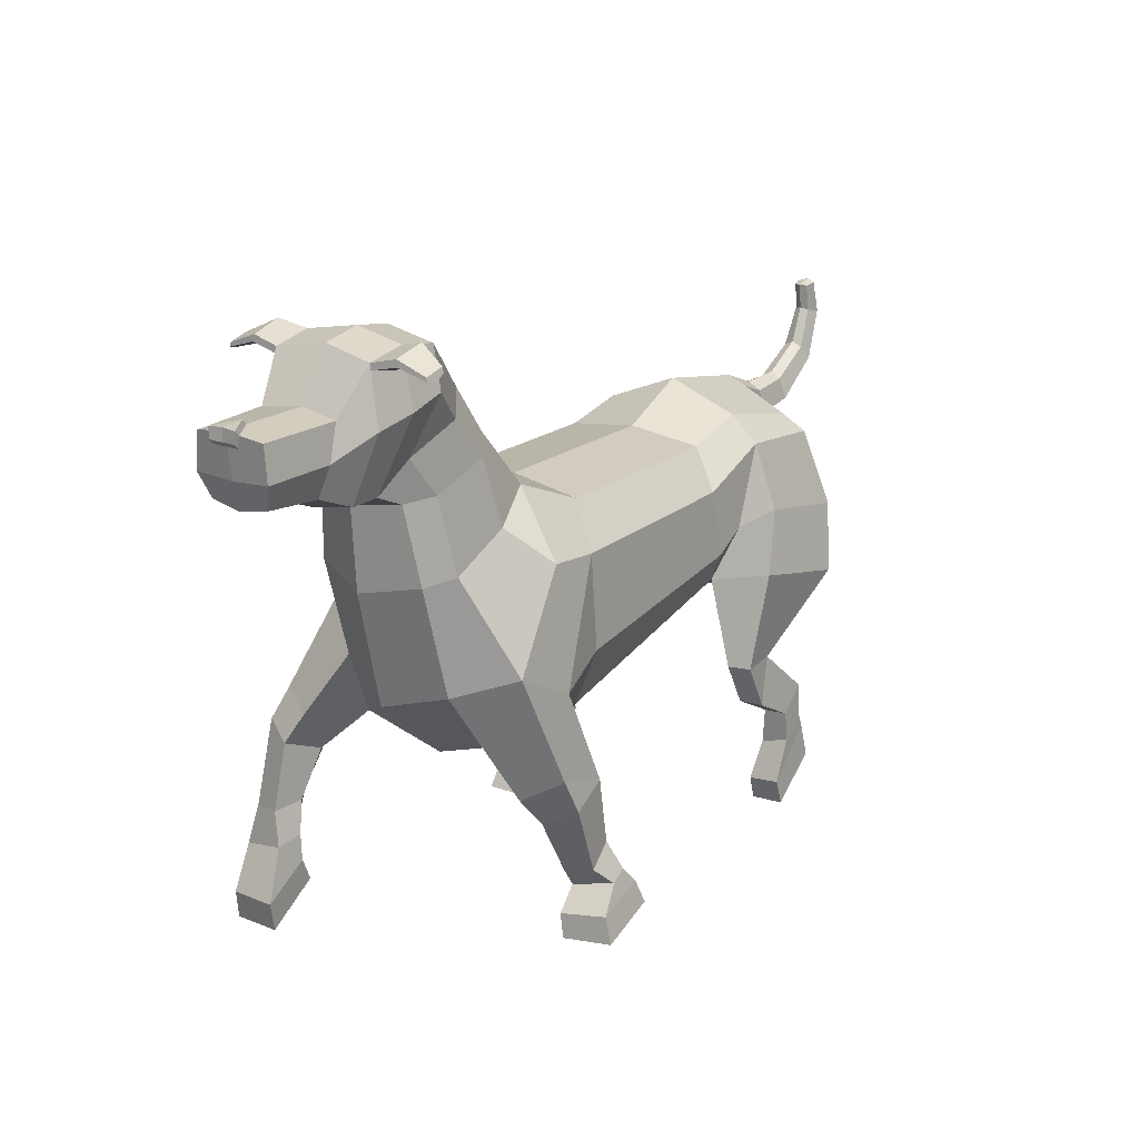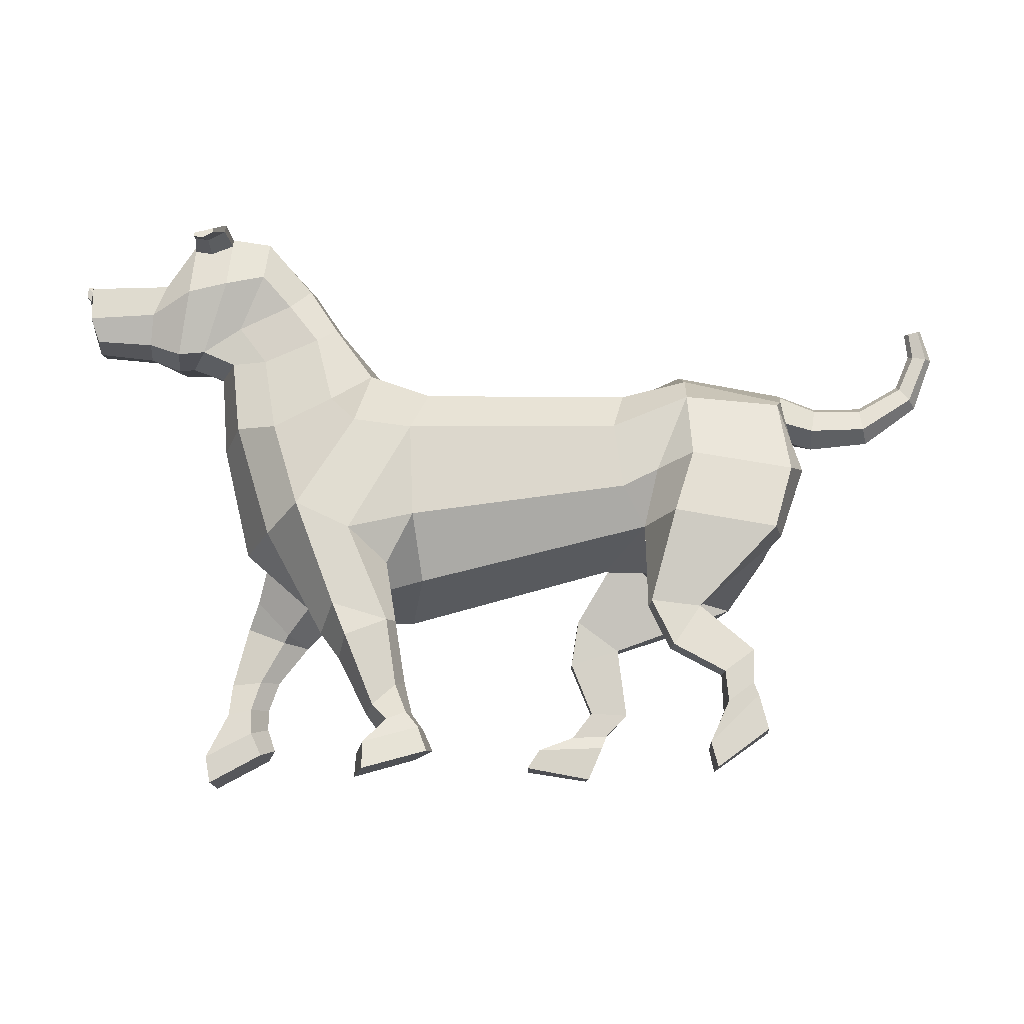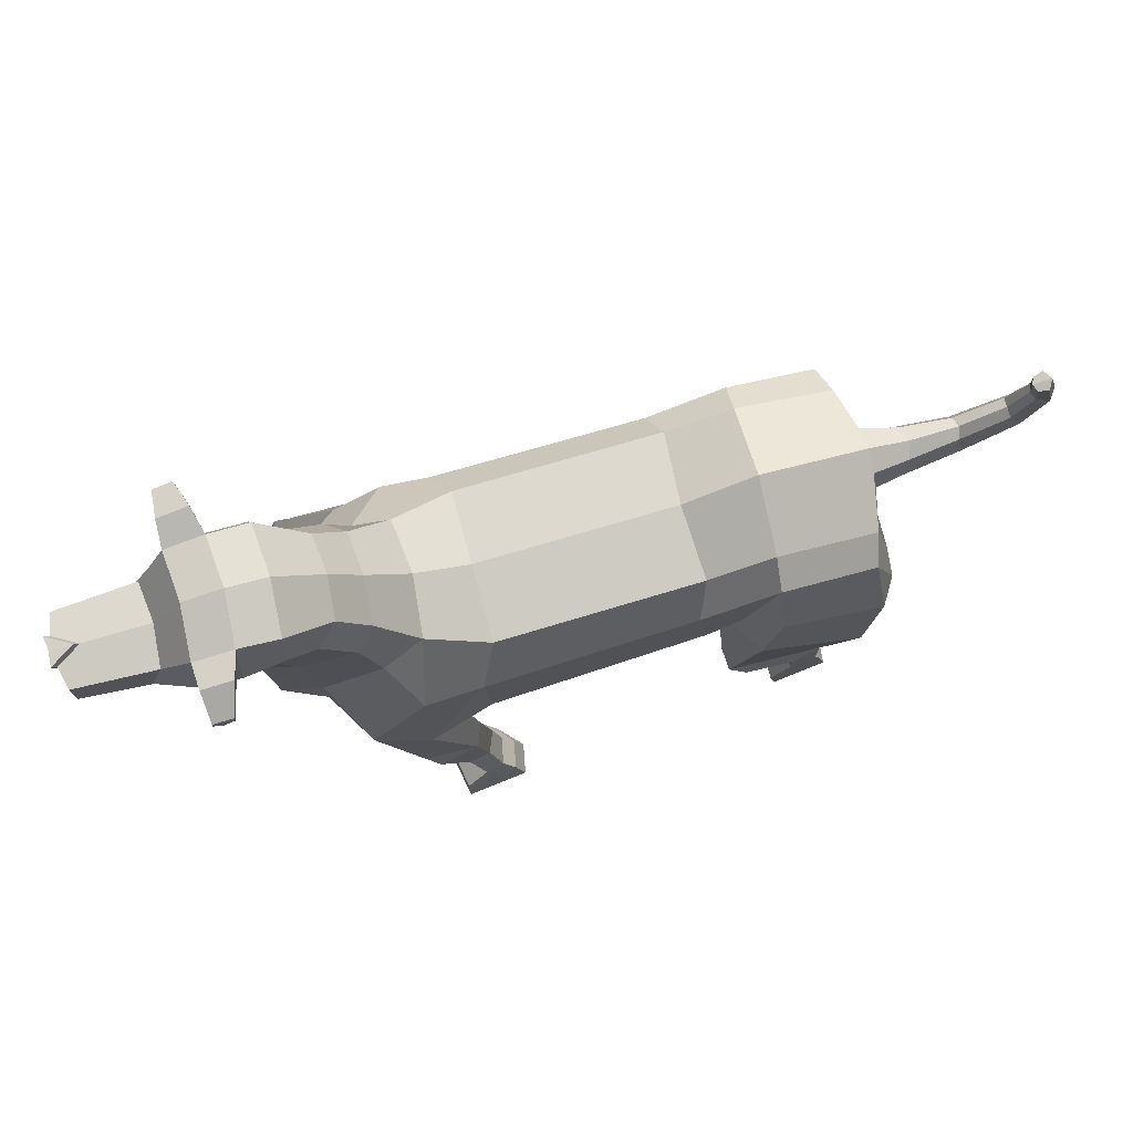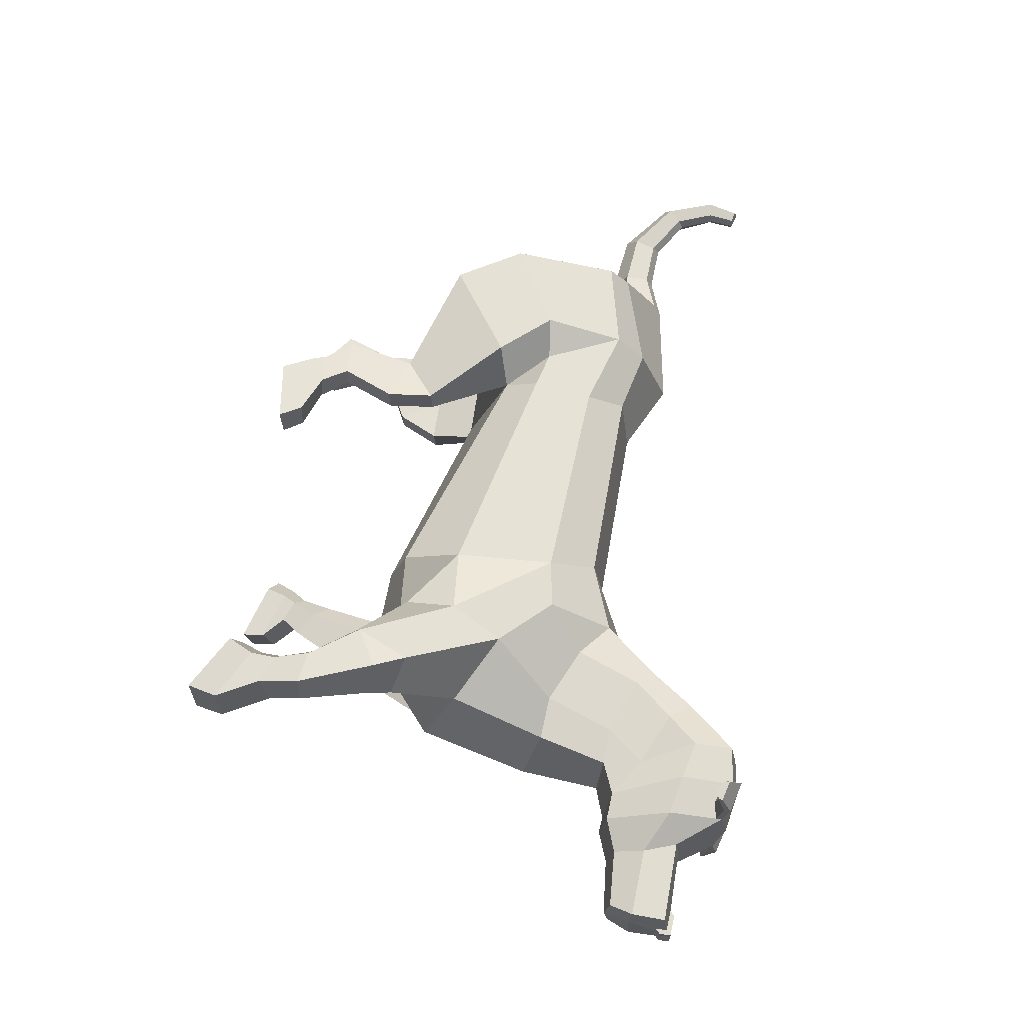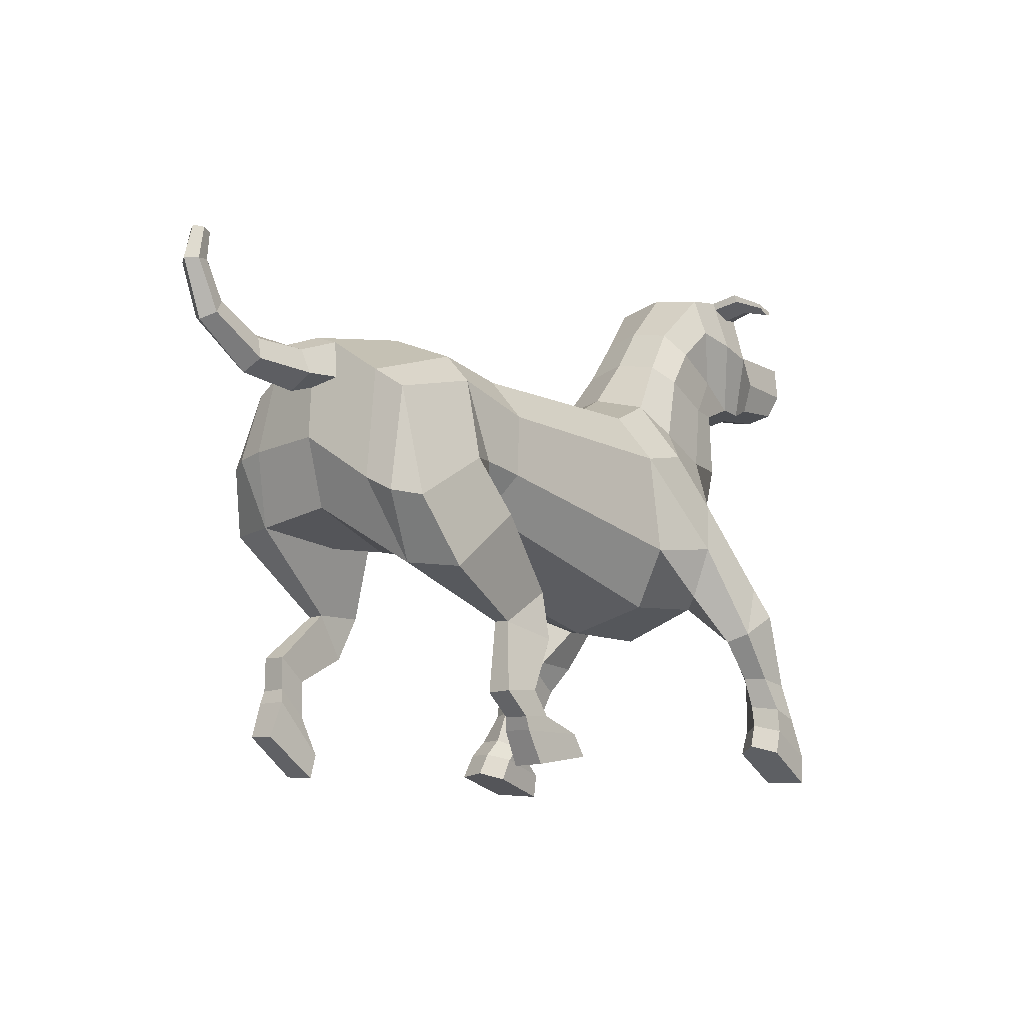
<metadata>
{"format":"obj","ext":"obj","renderer":"f3d","projection":"perspective","resolution":1024,"background":"white","views":[{"elev":18.9,"azim":125.5,"up":"+Y"},{"elev":-13.3,"azim":177.8,"up":"+Y"},{"elev":78.3,"azim":163.9,"up":"+Y"},{"elev":64.2,"azim":99.5,"up":"+Z"},{"elev":-10.3,"azim":-48.7,"up":"+Y"}]}
</metadata>
<code>
o Dog_Cylinder
v 0.9228 1.375 -0.9158
v -0.8161 1.818 -0.9452
v 1.005 1.86 -1.157
v -0.6341 2.101 -1.137
v 1.031 2.563 -1.129
v -0.5682 2.595 -1.098
v 0.8884 2.88 -0.8966
v -0.659 2.89 -0.8886
v 1.497 1.235 -0.8083
v 1.495 1.725 -1.272
v 1.349 3.071 -0.7709
v 1.468 2.613 -1.151
v 1.902 1.931 -1.187
v 2.149 1.782 -0.7601
v 2.466 3.191 -0.6711
v 1.64 3.491 -0.6703
v 2.404 2.627 -0.7677
v 2.114 2.637 -0.8321
v 1.665 2.863 -0.8569
v 2.204 3.196 -0.7451
v 1.79 3.368 -0.7952
v 2.416 3.486 -0.6968
v 2.016 3.662 -0.7547
v 2.706 3.295 -0.6725
v 1.858 3.826 -0.6403
v 2.912 3.284 -0.649
v 2.232 3.894 -0.816
v 2.194 4.192 -0.73
v 2.79 4.18 -0.7152
v 2.828 3.765 -0.8047
v 3.027 3.858 -0.6372
v 3.128 3.609 -0.6681
v 3.15 3.379 -0.5794
v 3.632 3.846 -0.6019
v 3.632 3.588 -0.6246
v 3.574 3.409 -0.5594
v 3.664 3.877 -0.4415
v 3.704 3.829 -0.4333
v 3.7 3.913 -0.4407
v 3.669 3.794 -0.4341
v 2.491 4.237 -0.7226
v 2.53 3.829 -0.8372
v 2.497 4.178 -0.7392
v 2.794 4.134 -0.7251
v 2.675 4.153 -0.9394
v 2.543 4.226 -0.9391
v 2.78 4.179 -0.9235
v 2.777 4.228 -0.9125
v 2.538 4.289 -0.9207
v 2.662 4.11 -0.7395
v 2.765 4.113 -1.138
v 2.699 4.097 -1.148
v 2.614 4.182 -1.136
v 2.617 4.143 -1.148
v 2.763 4.144 -1.131
v -1.925 2.86 -0.887
v -1.862 2.774 -1.112
v -0.9057 2.24 -1.123
v -1.146 2.834 -1.107
v -1.16 3.023 -0.8869
v -2.064 2.276 -0.8967
v -2.043 2.243 -1.112
v -1.879 1.736 -1.009
v -1.923 2.213 -1.311
v -1.308 1.628 -0.8523
v -1.197 1.145 -1.102
v -1.167 2.341 -1.275
v -1.203 1.137 -1.226
v -1.773 1.724 -1.419
v -0.8176 1.149 -1.111
v -1.016 1.87 -1.331
v -0.8237 1.165 -1.302
v -1.598 0.785 -1.099
v -1.597 0.7901 -1.29
v -1.366 0.6149 -1.126
v -1.372 0.6236 -1.309
v -1.581 0.5461 -1.114
v -1.584 0.5372 -1.311
v -1.38 0.3375 -1.103
v -1.395 0.3957 -1.314
v -1.614 0.4441 -1.076
v -1.622 0.4403 -1.313
v -1.266 0.05618 -1.067
v -1.251 0.08501 -1.319
v -1.714 0.1759 -1.091
v -1.688 0.1827 -1.325
v -1.3 -0.1176 -1.081
v -1.3 -0.1042 -1.334
v -0.9779 0.8196 -1.129
v -0.9897 0.824 -1.317
v -1.989 3.011 -0.5022
v -2.678 2.766 -0.4658
v -2.245 2.734 -0.5131
v -2.279 2.912 -0.4572
v -2.019 2.782 -0.5585
v -2.661 2.925 -0.4163
v -3.076 3.025 -0.4464
v -3.004 3.124 -0.4088
v -3.232 3.389 -0.423
v -3.133 3.407 -0.3919
v -3.18 3.628 -0.409
v -3.108 3.613 -0.386
v 1.271 0.8949 -1.016
v 1.191 0.9999 -1.318
v 1.555 0.7341 -1.09
v 1.5 0.8758 -1.357
v 1.164 0.4284 -1.073
v 1.117 0.502 -1.325
v 1.338 0.3071 -1.121
v 1.288 0.3508 -1.334
v 1.201 1.48 -1.104
v 1.048 0.5296 -1.166
v 1.125 1.015 -1.143
v 0.9918 0.295 -1.209
v 1.035 0.2862 -1.411
v 1.238 0.1608 -1.118
v 1.179 0.2316 -1.435
v 1.082 0.2313 -1.07
v 0.9053 0.1702 -1.247
v 0.9442 0.1684 -1.455
v 1.407 0.007299 -1.136
v 1.35 0.05587 -1.483
v 1.017 0.1246 -1.097
v 0.8337 0.01026 -1.272
v 0.8818 -0.01232 -1.497
v 1.418 -0.1723 -1.167
v 1.355 -0.1447 -1.53
v 0.9645 -0.03976 -1.123
v 1.6 1.122 -1.315
v 1.699 0.9418 -1.007
v 1.31 0.9667 -0.9674
v 0.9944 1.143 -0.3218
v -0.546 1.571 -0.3557
v 1.065 1.314 0.2706
v -0.7251 1.864 0.2128
v 1.065 1.767 0.4981
v -0.6533 2.134 0.4523
v 0.9965 2.521 0.4579
v -0.6072 2.598 0.4314
v 0.8788 2.872 0.2274
v -0.6801 2.887 0.2227
v 0.8843 2.952 -0.3345
v -0.6331 2.966 -0.3345
v 1.697 1.134 -0.3134
v 1.853 1.379 0.1872
v 1.568 1.82 0.612
v 1.295 3.184 -0.3345
v 1.34 3.07 0.1017
v 1.365 2.59 0.4721
v 1.74 2.216 0.494
v 2.333 1.685 -0.3341
v 2.157 1.917 0.0893
v 2.466 3.191 0.002138
v 1.608 3.56 -0.3345
v 1.64 3.491 0.001301
v 2.536 2.547 -0.3345
v 2.369 2.662 0.09433
v 2.048 2.68 0.1552
v 1.624 2.865 0.1839
v 2.204 3.196 0.07616
v 1.79 3.368 0.1262
v 2.578 3.161 -0.3345
v 2.416 3.486 0.02788
v 2.016 3.662 0.08575
v 2.706 3.295 0.00356
v 1.858 3.826 -0.02862
v 1.825 3.885 -0.3345
v 2.819 3.247 -0.3345
v 2.912 3.284 -0.01992
v 2.232 3.894 0.147
v 2.937 3.235 -0.3345
v 2.194 4.192 0.06102
v 2.161 4.259 -0.3345
v 2.79 4.18 0.04623
v 2.756 4.247 -0.3345
v 2.828 3.766 0.1358
v 3.027 3.858 -0.03175
v 2.994 3.894 -0.3345
v 3.165 3.326 -0.3345
v 3.128 3.609 -0.000889
v 3.15 3.379 -0.08959
v 3.632 3.846 -0.06705
v 3.585 3.37 -0.3345
v 3.632 3.588 -0.04434
v 3.574 3.409 -0.1096
v 3.627 3.57 -0.3345
v 3.659 3.79 -0.3345
v 3.484 3.892 -0.3345
v 3.664 3.877 -0.2275
v 3.704 3.829 -0.2357
v 3.519 3.927 -0.3345
v 3.694 3.826 -0.3345
v 3.688 3.917 -0.3345
v 3.7 3.913 -0.2283
v 3.669 3.794 -0.2349
v 2.491 4.237 0.05362
v 2.53 3.829 0.1682
v 2.458 4.304 -0.3345
v 2.497 4.178 0.0702
v 2.794 4.134 0.05615
v 2.675 4.153 0.2704
v 2.543 4.226 0.2701
v 2.78 4.179 0.2545
v 2.777 4.228 0.2435
v 2.538 4.289 0.2517
v 2.662 4.11 0.0705
v 2.765 4.114 0.4692
v 2.699 4.097 0.4791
v 2.614 4.183 0.4674
v 2.617 4.143 0.4789
v 2.763 4.144 0.4623
v -1.946 2.757 0.2175
v -1.895 2.606 0.442
v -0.9492 2.2 0.4267
v -1.209 2.771 0.4435
v -1.19 2.996 0.2224
v -1.179 3.221 -0.3345
v -2.007 3.075 -0.3345
v -2.003 1.952 0.1963
v -1.966 1.842 0.4053
v -2.073 2.312 -0.341
v -1.631 1.372 0.2518
v -1.842 1.799 0.6
v -1.917 1.807 -0.3549
v -1.285 1.553 -0.3679
v -1.069 1.491 0.08167
v -0.6992 1.03 0.2703
v -1.223 2.164 0.5806
v -0.6977 1.02 0.3946
v -1.505 1.321 0.6458
v -0.3742 1.272 0.2731
v -0.8784 1.789 0.5843
v -0.3779 1.265 0.465
v -0.7673 0.4901 0.2744
v -0.7677 0.4964 0.4656
v -0.4805 0.5099 0.2984
v -0.4882 0.5148 0.4815
v -0.6005 0.3183 0.2889
v -0.5945 0.3119 0.4859
v -0.3228 0.3061 0.2912
v -0.3647 0.3265 0.4921
v -0.5606 0.2195 0.2527
v -0.5629 0.2114 0.4891
v -0.04603 0.1997 0.258
v -0.05979 0.2079 0.5083
v -0.4482 -0.03949 0.2564
v -0.4385 -0.03186 0.493
v 0.05395 0.05296 0.2625
v 0.03957 0.04223 0.5146
v -0.3177 0.9141 0.2943
v -0.3248 0.9136 0.483
v -1.987 3.015 -0.1657
v -2.06 2.685 -0.335
v -2.678 2.766 -0.2032
v -2.721 2.676 -0.3345
v -2.245 2.734 -0.1559
v -2.279 2.912 -0.2118
v -2.262 2.623 -0.3345
v -2.311 2.959 -0.3345
v -2.02 2.737 -0.1107
v -2.675 2.973 -0.3345
v -2.661 2.925 -0.2526
v -3.138 2.983 -0.3345
v -3.076 3.025 -0.2225
v -2.995 3.16 -0.3345
v -3.004 3.124 -0.2601
v -3.294 3.399 -0.3345
v -3.232 3.389 -0.246
v -3.107 3.424 -0.3345
v -3.133 3.407 -0.2771
v -3.22 3.652 -0.3345
v -3.18 3.628 -0.26
v -3.085 3.617 -0.3345
v -3.108 3.613 -0.2829
v 2.082 1.11 0.4412
v 1.941 1.138 0.736
v 2.382 1.23 0.5085
v 2.23 1.303 0.7646
v 2.272 0.7768 0.4719
v 2.198 0.7783 0.7259
v 2.505 0.7582 0.5125
v 2.443 0.7396 0.7243
v 1.541 1.429 0.4781
v 2.123 0.7844 0.5699
v 1.89 1.079 0.5639
v 2.206 0.5541 0.5789
v 2.295 0.5303 0.7753
v 2.531 0.5063 0.4659
v 2.509 0.4525 0.7734
v 2.343 0.5447 0.4311
v 2.209 0.3967 0.5961
v 2.294 0.3476 0.7922
v 2.703 0.1523 0.4086
v 2.678 0.1431 0.759
v 2.338 0.3481 0.427
v 2.15 0.2212 0.602
v 2.211 0.1617 0.8162
v 2.665 -0.05924 0.4122
v 2.635 -0.07445 0.7791
v 2.255 0.1698 0.4353
v 2.101 1.531 0.6962
v 2.299 1.438 0.3991
v 2.045 1.167 0.3821
f 132 133 2 1
f 1 2 4 3
f 3 4 6 5
f 5 6 8 7
f 7 8 143 142
f 5 7 11 12
f 143 8 60 217
f 5 10 3
f 144 9 14 151
f 132 1 9 144
f 10 5 12 13
f 162 15 24 168
f 7 142 147 11
f 156 17 15 162
f 19 11 16 21
f 18 19 21 20
f 14 13 18 17
f 151 14 17 156
f 13 12 19 18
f 11 147 154 16
f 12 11 19
f 1 3 111 9
f 17 18 20 15
f 41 198 175 29
f 16 154 167 25
f 15 20 22 24
f 21 16 25 23
f 20 21 23 22
f 168 24 26 171
f 25 167 173 28
f 30 32 33 26
f 23 25 28 27
f 33 32 35 36
f 22 23 27
f 32 31 34 35
f 29 175 178 31
f 30 44 29 31 32
f 171 26 33 179
f 186 35 34 37 40 187
f 31 178 188 37 34
f 179 33 36 183
f 24 22 27 42
f 183 36 35 186
f 187 40 38 192
f 40 37 39 38
f 39 191 193
f 192 38 39 193
f 37 188 191 39
f 43 50 44 30 42
f 28 41 43 42 27
f 28 173 198 41
f 26 24 42 30
f 48 47 51 55
f 29 44 47 48
f 44 50 45 47
f 41 29 48 49
f 43 41 49 46
f 50 43 46 45
f 53 55 51 52 54
f 47 45 52 51
f 49 48 55 53
f 46 49 53 54
f 45 46 54 52
f 57 62 61 56
f 59 57 56 60
f 6 4 58 59
f 8 6 59 60
f 60 56 91 218 217
f 2 133 225 65
f 4 2 58
f 56 61 221 253 95 91
f 63 69 68 66
f 61 63 224 221
f 65 225 224 63
f 62 63 61
f 57 59 67 64
f 91 95 93 94
f 62 64 69 63
f 67 58 2 71
f 64 67 71 69
f 62 57 64
f 59 58 67
f 71 2 70 72
f 69 71 72 68
f 75 73 77 79
f 90 89 75 76
f 261 96 98 265
f 66 68 74 73
f 74 76 80 78
f 73 74 78 77
f 79 77 81 83
f 76 75 79 80
f 81 85 87 83
f 80 79 83 84
f 78 80 84 82
f 77 78 82 81
f 82 84 88 86
f 81 82 86 85
f 84 83 87 88
f 85 86 88 87
f 65 63 66 70 2
f 66 89 70
f 66 73 75 89
f 72 70 89 90
f 218 91 94 259
f 95 253 258 93
f 68 90 76 74
f 68 72 90
f 94 93 92 96
f 259 94 96 261
f 93 258 255 92
f 98 97 99 100
f 92 255 263 97
f 96 92 97 98
f 100 99 101 102
f 97 263 267 99
f 265 98 100 269
f 102 101 271 273
f 99 267 271 101
f 269 100 102 273
f 104 106 110 108
f 129 130 105 106
f 130 131 103 105
f 107 112 114 118
f 106 105 109 110
f 105 103 107 109
f 113 104 108 112
f 3 10 111
f 103 113 112 107
f 115 117 122 120
f 109 107 118 116
f 112 108 115 114
f 108 110 117 115
f 110 109 116 117
f 123 119 124 128
f 117 116 121 122
f 118 114 119 123
f 116 118 123 121
f 114 115 120 119
f 128 124 125 127 126
f 121 123 128 126
f 119 120 125 124
f 120 122 127 125
f 122 121 126 127
f 14 9 131 130
f 13 14 130 129
f 104 129 106
f 10 13 129 104
f 131 113 103
f 9 111 113 131
f 111 10 104 113
f 132 134 135 133
f 134 136 137 135
f 136 138 139 137
f 138 140 141 139
f 140 142 143 141
f 138 149 148 140
f 143 217 216 141
f 138 136 146
f 144 151 152 145
f 132 144 145 134
f 146 150 149 138
f 162 168 165 153
f 140 148 147 142
f 156 162 153 157
f 159 161 155 148
f 158 160 161 159
f 152 157 158 150
f 151 156 157 152
f 150 158 159 149
f 148 155 154 147
f 149 159 148
f 134 145 283 136
f 157 153 160 158
f 196 174 175 198
f 155 166 167 154
f 153 165 163 160
f 161 164 166 155
f 160 163 164 161
f 168 171 169 165
f 166 172 173 167
f 176 169 181 180
f 164 170 172 166
f 181 185 184 180
f 163 170 164
f 180 184 182 177
f 174 177 178 175
f 176 180 177 174 200
f 171 179 181 169
f 186 187 195 189 182 184
f 177 182 189 188 178
f 179 183 185 181
f 165 197 170 163
f 183 186 184 185
f 187 192 190 195
f 195 190 194 189
f 194 193 191
f 192 193 194 190
f 189 194 191 188
f 199 197 176 200 206
f 172 170 197 199 196
f 172 196 198 173
f 169 176 197 165
f 204 211 207 203
f 174 204 203 200
f 200 203 201 206
f 196 205 204 174
f 199 202 205 196
f 206 201 202 199
f 209 210 208 207 211
f 203 207 208 201
f 205 209 211 204
f 202 210 209 205
f 201 208 210 202
f 213 212 219 220
f 215 216 212 213
f 139 215 214 137
f 141 216 215 139
f 216 217 218 252 212
f 135 226 225 133
f 137 214 135
f 212 252 260 253 221 219
f 222 227 229 230
f 219 221 224 222
f 226 222 224 225
f 220 219 222
f 213 223 228 215
f 252 257 256 260
f 220 222 230 223
f 228 232 135 214
f 223 230 232 228
f 220 223 213
f 215 228 214
f 232 233 231 135
f 230 229 233 232
f 236 240 238 234
f 251 237 236 250
f 261 265 266 262
f 227 234 235 229
f 235 239 241 237
f 234 238 239 235
f 240 244 242 238
f 237 241 240 236
f 242 244 248 246
f 241 245 244 240
f 239 243 245 241
f 238 242 243 239
f 243 247 249 245
f 242 246 247 243
f 245 249 248 244
f 246 248 249 247
f 226 135 231 227 222
f 227 231 250
f 227 250 236 234
f 233 251 250 231
f 218 259 257 252
f 260 256 258 253
f 229 235 237 251
f 229 251 233
f 257 262 254 256
f 259 261 262 257
f 256 254 255 258
f 266 270 268 264
f 254 264 263 255
f 262 266 264 254
f 270 274 272 268
f 264 268 267 263
f 265 269 270 266
f 274 273 271 272
f 268 272 271 267
f 269 273 274 270
f 276 280 282 278
f 301 278 277 302
f 302 277 275 303
f 279 290 286 284
f 278 282 281 277
f 277 281 279 275
f 285 284 280 276
f 136 283 146
f 275 279 284 285
f 287 292 294 289
f 281 288 290 279
f 284 286 287 280
f 280 287 289 282
f 282 289 288 281
f 295 300 296 291
f 289 294 293 288
f 290 295 291 286
f 288 293 295 290
f 286 291 292 287
f 300 298 299 297 296
f 293 298 300 295
f 291 296 297 292
f 292 297 299 294
f 294 299 298 293
f 152 302 303 145
f 150 301 302 152
f 276 278 301
f 146 276 301 150
f 303 275 285
f 145 303 285 283
f 283 285 276 146

</code>
